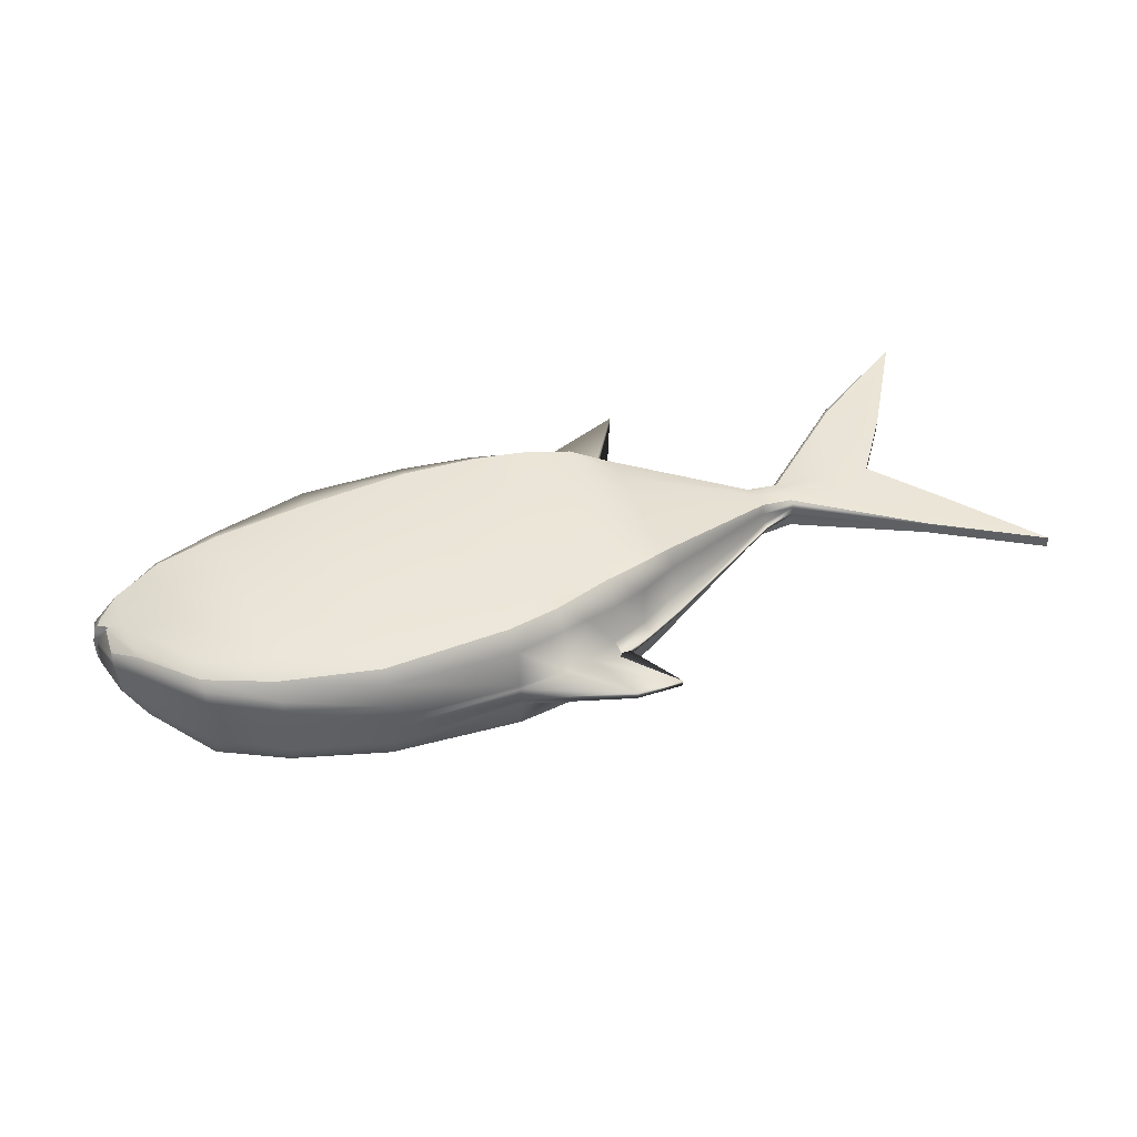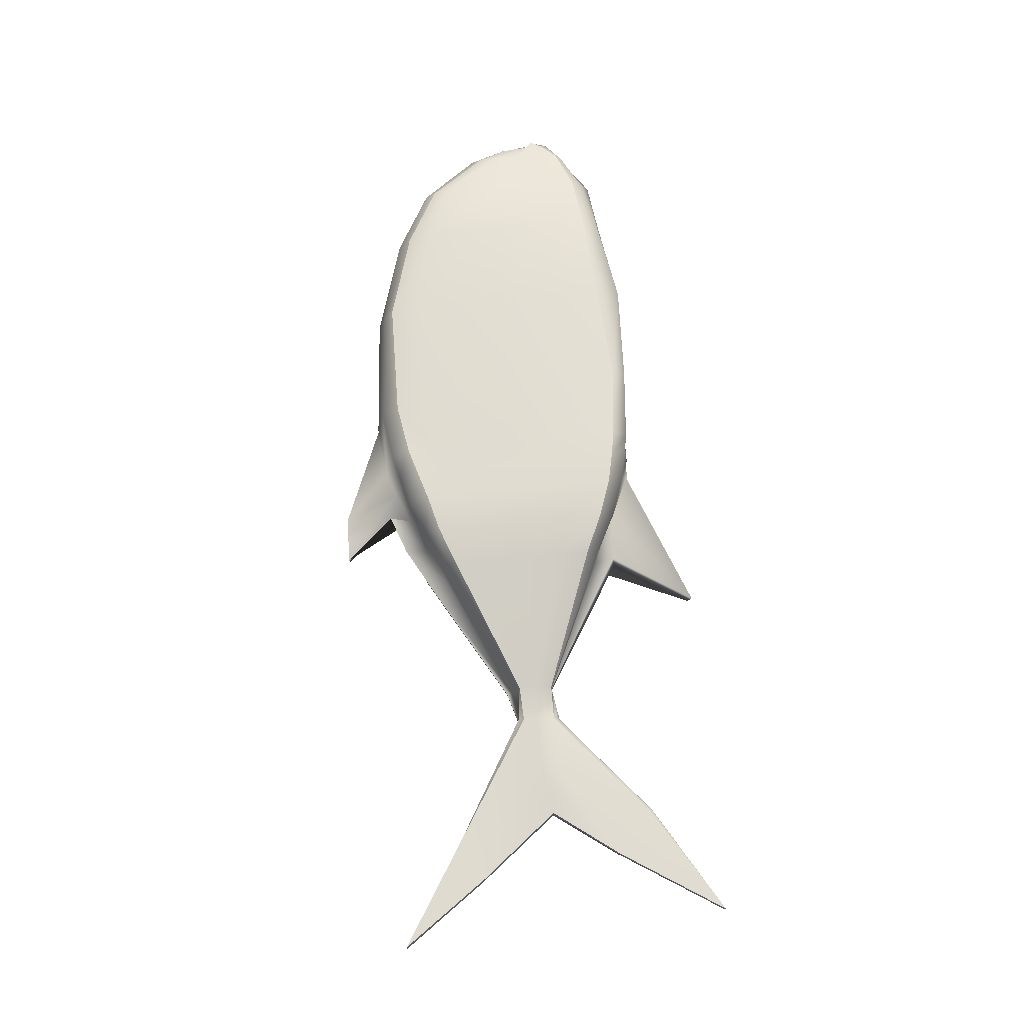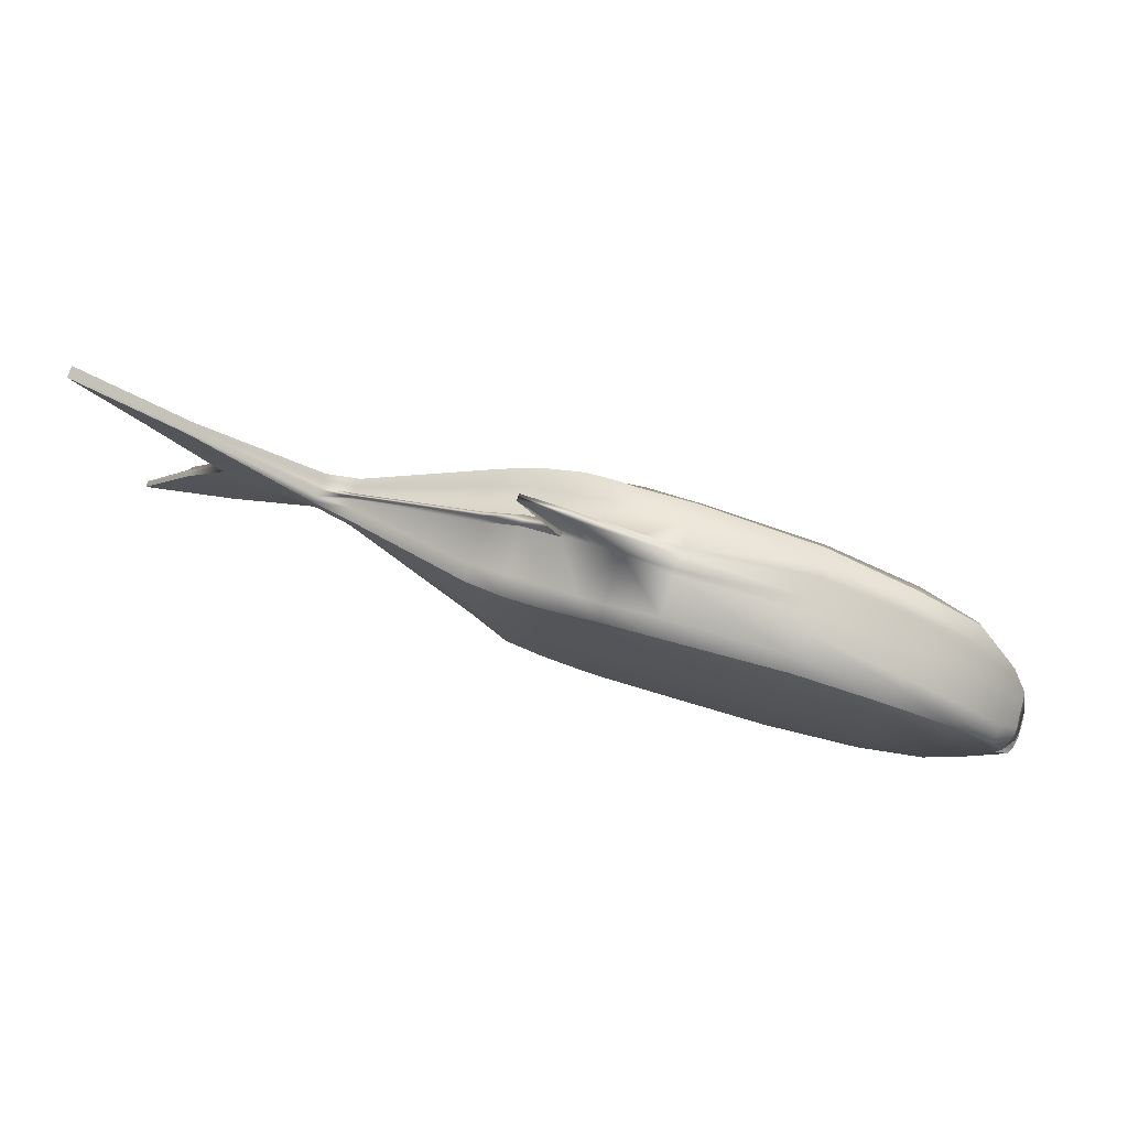
<metadata>
{"format":"obj","ext":"obj","renderer":"f3d","projection":"perspective","resolution":1024,"background":"white","views":[{"elev":45.5,"azim":157.6,"up":"+Z"},{"elev":68.3,"azim":-95.7,"up":"+Z"},{"elev":74.9,"azim":17.5,"up":"+Y"}]}
</metadata>
<code>
g default
v 3.464 -0.7931 0.293
v 3.44 -0.79 -0.2585
v 3.464 -0.3501 0.2583
v 3.464 -0.3149 -0.225
v -5.669 1.526 0.0591
v -5.669 1.526 -0.0591
v -5.606 -1.73 0.04747
v -5.016 -1.251 -0.03397
v 0.02002 1.205 -0.6072
v 0.02002 1.152 0.67
v 0.2238 -1.252 0.6437
v 0.2238 -1.255 -0.6406
v -1.041 1.051 -0.6305
v -1.065 0.9067 0.6653
v -1.06 -1.048 0.67
v -1.048 -1.064 -0.6137
v -0.4923 1.153 -0.6073
v -0.4923 1.073 0.67
v -0.4923 -1.166 0.67
v -0.4923 -1.21 -0.6293
v -1.428 -0.9208 -0.5669
v -1.428 -0.9146 0.6588
v -1.428 0.8171 0.6432
v -1.428 0.9171 -0.5958
v -1.807 -0.7519 -0.4873
v -1.807 -0.7347 0.5417
v -1.807 0.6727 0.5788
v -1.807 0.7431 -0.5267
v -3.133 -0.1923 -0.1125
v -3.133 -0.2099 0.1286
v -3.133 0.1271 0.2055
v -3.133 0.1393 -0.2055
v -3.46 -0.1953 -0.07084
v -3.46 -0.2037 0.08471
v -3.46 0.1145 0.1474
v -3.46 0.1707 -0.1474
v -4.524 -1.079 -0.05017
v -4.524 -1.079 0.05017
v -4.636 0.8742 0.06159
v -4.636 0.8742 -0.06159
v 1.235 -1.282 -0.6201
v 1.235 -1.199 0.6397
v 1.235 1.126 0.6157
v 1.235 1.122 -0.5822
v 2.173 -1.219 -0.5476
v 2.173 -1.152 0.5905
v 2.173 0.8579 0.5651
v 2.159 0.8811 -0.5156
v 2.798 -1.132 -0.477
v 2.798 -1.089 0.509
v 2.798 0.5229 0.509
v 2.798 0.5657 -0.4751
v 3.266 -0.9569 -0.33
v 3.266 -0.9449 0.3729
v 3.266 -0.06057 0.4142
v 3.28 -0.009032 -0.3297
v 3.391 -0.6428 -0.2756
v 3.391 -0.6428 0.3445
v 3.266 -0.4735 0.4032
v 2.798 -0.257 0.557
v 2.173 -0.09242 0.6801
v 1.235 -0.09242 0.6791
v 0.1653 -0.09242 0.7058
v -0.4923 -0.09242 0.6899
v -1.065 -0.09242 0.6884
v -1.428 -0.09242 0.67
v -1.807 -0.09242 0.5788
v -3.133 -0.0219 0.2055
v -3.46 -0.02974 0.1474
v -4.043 -0.02974 0.1151
v -4.462 -0.09242 0.05993
v -4.462 -0.09242 -0.05993
v -4.043 -0.02974 -0.1151
v -3.46 -0.02974 -0.1365
v -3.133 -0.0219 -0.2055
v -1.807 -0.09242 -0.5788
v -1.428 -0.09242 -0.67
v -1.065 -0.09242 -0.67
v -0.4923 -0.09242 -0.7174
v 0.02002 -0.09242 -0.7199
v 1.235 -0.09242 -0.7557
v 2.173 -0.09242 -0.7548
v 2.798 -0.257 -0.6141
v 3.266 -0.4735 -0.4142
v 3.382 -0.6089 -0.259
v 3.447 -0.6089 0.3155
v 3.266 -0.2028 0.4142
v 2.798 0.3284 0.6012
v 2.173 0.6105 0.6397
v 1.235 0.8455 0.7061
v 0.02002 0.8534 0.67
v -0.4923 0.7828 0.67
v -1.065 0.6888 0.67
v -1.428 0.6183 0.67
v -1.807 0.5399 0.5788
v -3.133 0.06484 0.2055
v -3.46 0.0541 0.1474
v -4.043 0.2187 0.1151
v -5.073 0.6888 0.04789
v -5.073 0.6888 -0.04789
v -4.043 0.2187 -0.1151
v -3.46 0.0541 -0.1474
v -3.133 0.08545 -0.2055
v -1.807 0.5399 -0.5788
v -1.428 0.6183 -0.67
v -1.065 0.6888 -0.7129
v -0.4923 0.7828 -0.7437
v 0.02002 0.8534 -0.7259
v 1.235 0.8455 -0.6922
v 2.173 0.6105 -0.6397
v 2.798 0.3284 -0.56
v 3.266 -0.2028 -0.3949
v 3.495 -0.6836 -0.2564
v 3.513 -0.6836 0.3158
v 3.266 -0.6836 0.4142
v 2.798 -0.7221 0.509
v 2.173 -0.7221 0.6652
v 1.235 -0.7221 0.674
v 0.2221 -0.7221 0.6866
v -0.4923 -0.7221 0.6814
v -1.065 -0.6516 0.67
v -1.428 -0.5823 0.67
v -1.807 -0.4635 0.5788
v -3.133 -0.1242 0.1913
v -3.46 -0.1188 0.1228
v -4.043 -0.1814 0.1151
v -4.94 -0.7221 0.04913
v -4.94 -0.7221 -0.04913
v -4.043 -0.1814 -0.1151
v -3.46 -0.1188 -0.1149
v -3.133 -0.1242 -0.1718
v -1.807 -0.4635 -0.5788
v -1.428 -0.571 -0.67
v -1.065 -0.6516 -0.6862
v -0.4923 -0.7221 -0.67
v 0.02002 -0.7221 -0.6944
v 1.235 -0.7221 -0.6691
v 2.173 -0.7221 -0.6521
v 2.798 -0.7221 -0.536
v 3.266 -0.6836 -0.3796
v -5.669 1.526 0.008241
v -5.073 0.6888 0.006678
v -4.462 -0.09242 0.008357
v -4.94 -0.7221 0.006851
v -5.606 -1.73 0.00662
v -4.524 -1.117 0.006997
v -3.46 -0.2647 0.008703
v -3.133 -0.2156 0.02866
v -1.738 -1.042 0.08072
v -2.278 -1.836 0.06877
v -0.8145 -1.315 0.04779
v -0.4923 -1.323 0.09343
v 0.2238 -1.377 0.09465
v 1.235 -1.432 0.08921
v 2.173 -1.338 0.08235
v 2.798 -1.276 0.07098
v 3.266 -1.038 0.05776
v 3.524 -0.8705 0.03602
v 3.579 -0.6836 0.03602
v 3.391 -0.6428 0.05776
v 3.56 -0.6089 0.01215
v 3.464 -0.2202 0.03602
v 3.266 0.1012 0.05776
v 2.798 0.6643 0.07098
v 2.173 1.001 0.08921
v 1.235 1.291 0.06972
v 0.02002 1.401 0.09343
v -0.9963 1.822 0.04573
v -1.037 1.343 0.09343
v -1.428 1.203 0.06439
v -1.807 0.995 0.02788
v -3.133 0.2615 0.01847
v -3.46 0.1707 0.02055
v -4.636 0.8742 0.008588
v -5.669 1.526 -0.004885
v -5.073 0.6888 -0.003959
v -4.462 -0.09242 -0.004954
v -4.94 -0.7221 -0.004061
v -5.606 -1.73 -0.003924
v -4.524 -1.117 -0.004148
v -3.46 -0.2647 -0.005577
v -3.133 -0.2156 -0.007523
v -1.775 -1.056 -0.04785
v -2.263 -1.802 -0.05538
v -0.8145 -1.315 -0.05538
v -0.4923 -1.323 -0.05538
v 0.2238 -1.377 -0.05611
v 1.235 -1.432 -0.05288
v 2.173 -1.338 -0.04881
v 2.798 -1.276 -0.04208
v 3.266 -1.038 -0.03424
v 3.524 -0.8705 -0.02135
v 3.579 -0.6836 -0.02135
v 3.391 -0.6421 -0.03424
v 3.56 -0.6089 -0.02135
v 3.464 -0.2202 -0.02135
v 3.266 0.09985 -0.03424
v 2.798 0.6643 -0.04208
v 2.173 1.001 -0.05288
v 1.235 1.291 -0.04133
v 0.02002 1.401 -0.05538
v -0.9963 1.822 -0.03248
v -1.037 1.327 -0.05538
v -1.428 1.153 -0.05538
v -1.807 0.995 -0.01579
v -3.133 0.2615 -0.01699
v -3.46 0.1707 -0.01218
v -4.636 0.8742 -0.005091
v -5.669 1.526 0.03717
v -5.073 0.6888 0.03012
v -4.462 -0.09242 0.03769
v -4.94 -0.7221 0.0309
v -5.606 -1.73 0.01714
v -4.524 -1.117 0.02827
v -3.461 -0.2539 0.03444
v -3.133 -0.2156 0.0579
v -1.807 -0.8367 0.1509
v -1.218 -1.099 0.07157
v -0.8145 -1.293 0.09981
v -0.4923 -1.323 0.2323
v 0.2238 -1.377 0.2374
v 1.235 -1.432 0.3224
v 2.173 -1.338 0.3714
v 2.798 -1.276 0.3201
v 3.266 -1.038 0.1945
v 3.524 -0.8705 0.1257
v 3.579 -0.6836 0.1342
v 3.391 -0.6428 0.15
v 3.56 -0.6089 0.09142
v 3.475 -0.2393 0.1521
v 3.266 0.07189 0.2605
v 2.798 0.6643 0.3201
v 2.173 1.001 0.3103
v 1.235 1.291 0.2673
v 0.02002 1.401 0.1463
v -0.4923 1.346 0.07254
v -1.065 1.127 0.02307
v -1.428 0.9934 0.009395
v -1.807 0.7975 0.02545
v -3.133 0.2098 0.02603
v -3.46 0.1707 0.09269
v -4.636 0.8742 0.03873
v -5.669 1.526 -0.03336
v -5.073 0.6888 -0.02703
v -4.462 -0.09242 -0.03383
v -4.94 -0.7221 -0.02773
v -5.172 -1.358 -0.02679
v -4.524 -1.117 -0.02832
v -3.46 -0.2469 -0.03909
v -3.133 -0.2108 -0.07098
v -1.807 -0.8367 -0.3267
v -1.428 -1.001 -0.3782
v -0.8145 -1.239 -0.3782
v -0.4923 -1.323 -0.3782
v 0.2238 -1.377 -0.3831
v 1.235 -1.432 -0.3611
v 2.173 -1.338 -0.3333
v 2.798 -1.276 -0.2873
v 3.266 -1.022 -0.2338
v 3.512 -0.8507 -0.1458
v 3.562 -0.6754 -0.152
v 3.398 -0.6437 -0.1378
v 3.56 -0.6089 -0.1054
v 3.464 -0.2477 -0.1659
v 3.266 0.043 -0.2338
v 2.798 0.6643 -0.2873
v 2.173 1.001 -0.3611
v 1.235 1.291 -0.3736
v 0.02002 1.401 -0.3782
v -0.4923 1.346 -0.3782
v -1.065 1.127 -0.3782
v -1.428 0.9934 -0.3782
v -1.807 0.7975 -0.3267
v -3.133 0.1393 -0.116
v -3.46 0.1707 -0.08319
v -4.636 0.8742 -0.03476
v -1.457 1.835 -0.03807
v -1.457 1.835 0.03218
v -0.7395 1.261 0.04648
v -0.7431 1.002 0.67
v -0.7712 0.7371 0.67
v -0.7712 -0.09242 0.687
v -0.7712 -0.6878 0.6898
v -0.7711 -1.114 0.67
v -0.6491 -1.319 0.2205
v -0.6491 -1.319 0.09343
v -0.6491 -1.319 -0.05538
v -0.6491 -1.287 -0.3969
v -0.7755 -1.15 -0.6219
v -0.7712 -0.6878 -0.67
v -0.7712 -0.09242 -0.6907
v -0.7712 0.7371 -0.7296
v -0.7431 1.112 -0.6254
v -0.7431 1.285 -0.3782
v -0.7431 1.282 -0.02107
v -0.4923 1.339 -0.0617
v 0.02002 1.401 -0.1191
v 1.235 1.291 -0.2534
v 2.173 1.001 -0.2366
v 2.798 0.6643 -0.1883
v 3.266 0.0705 -0.1532
v 3.464 -0.2202 -0.09552
v 3.56 -0.6089 -0.06365
v 3.409 -0.6436 -0.06667
v 3.579 -0.6836 -0.06833
v 3.524 -0.8705 -0.07401
v 3.266 -1.038 -0.1532
v 2.798 -1.276 -0.1883
v 2.173 -1.338 -0.2184
v 1.235 -1.432 -0.2366
v 0.2238 -1.377 -0.251
v -0.4923 -1.323 -0.241
v -0.6491 -1.319 -0.2223
v -0.8145 -1.315 -0.1175
v -1.428 -1.001 -0.07372
v -1.807 -0.8367 -0.07454
v -3.133 -0.2156 -0.04333
v -3.46 -0.2557 -0.02404
v -4.524 -1.117 -0.01856
v -5.606 -1.73 -0.01756
v -4.94 -0.7221 -0.01817
v -4.462 -0.09242 -0.02216
v -5.073 0.6888 -0.01771
v -5.669 1.526 -0.02186
v -4.636 0.8742 -0.02278
v -3.46 0.1707 -0.0545
v -3.133 0.1393 -0.007926
v -1.807 0.7881 -0.02443
v -1.428 0.9915 -0.01435
v -1.065 1.165 -0.002245
v -0.4923 1.256 0.5414
v 0.006966 1.326 0.5226
v 1.235 1.217 0.4829
v 2.173 0.9833 0.4139
v 2.798 0.6176 0.4453
v 3.266 0.043 0.3675
v 3.475 -0.2966 0.2175
v 3.547 -0.6089 0.1795
v 3.391 -0.6428 0.2515
v 3.557 -0.6836 0.2375
v 3.518 -0.8569 0.2083
v 3.266 -1.009 0.2979
v 2.798 -1.201 0.4099
v 2.173 -1.301 0.5028
v 1.235 -1.432 0.5774
v 0.2238 -1.377 0.5973
v -0.4923 -1.311 0.5634
v -0.6491 -1.28 0.5374
v -0.9594 -1.215 0.4871
v -1.389 -1.059 0.4366
v -1.807 -0.8367 0.383
v -3.133 -0.2156 0.07459
v -3.46 -0.228 0.05549
v -4.524 -1.106 0.04201
v -5.606 -1.73 0.03369
v -4.94 -0.7221 0.04882
v -4.462 -0.09242 0.05955
v -5.073 0.6888 0.04759
v -5.669 1.526 0.05873
v -4.636 0.8742 0.0612
v -3.46 0.1707 0.1464
v -3.133 0.1393 0.09056
v -1.807 0.7975 0.4381
v -1.428 0.9934 0.4755
v -1.065 1.127 0.5147
v -0.7431 1.194 0.5269
g fish
f 341 226 227 340
f 333 234 235 332
f 356 212 213 355
f 346 221 222 345
f 137 41 12 136
f 11 42 118 119
f 332 235 236 331
f 19 11 119 120
f 347 220 221 346
f 136 12 20 135
f 360 242 209 359
f 7 38 126 127
f 355 213 214 354
f 129 37 8 128
f 366 331 236 279
f 284 19 120 283
f 348 285 220 347
f 135 20 289 290
f 350 218 219 349
f 122 22 15 121
f 365 237 238 364
f 134 16 21 133
f 351 217 218 350
f 123 26 22 122
f 364 238 239 363
f 133 21 25 132
f 352 216 217 351
f 124 30 26 123
f 363 239 240 362
f 132 25 29 131
f 353 215 216 352
f 125 34 30 124
f 362 240 241 361
f 131 29 33 130
f 354 214 215 353
f 126 38 34 125
f 361 241 242 360
f 130 33 37 129
f 345 222 223 344
f 118 42 46 117
f 334 233 234 333
f 138 45 41 137
f 344 223 224 343
f 117 46 50 116
f 335 232 233 334
f 139 49 45 138
f 343 224 225 342
f 116 50 54 115
f 336 231 232 335
f 140 53 49 139
f 342 225 226 341
f 115 54 1 114
f 337 230 231 336
f 2 53 140 113
f 339 228 229 338
f 87 59 58 86
f 88 60 59 87
f 89 61 60 88
f 90 62 61 89
f 63 62 90 91
f 64 63 91 92
f 282 64 92 281
f 94 66 65 93
f 95 67 66 94
f 96 68 67 95
f 97 69 68 96
f 98 70 69 97
f 71 70 98 99
f 358 210 211 357
f 101 73 72 100
f 102 74 73 101
f 103 75 74 102
f 104 76 75 103
f 105 77 76 104
f 106 78 77 105
f 107 79 291 292
f 108 80 79 107
f 109 81 80 108
f 110 82 81 109
f 111 83 82 110
f 112 84 83 111
f 57 84 112 85
f 338 229 230 337
f 55 87 86 3
f 51 88 87 55
f 47 89 88 51
f 43 90 89 47
f 91 90 43 10
f 92 91 10 18
f 281 92 18 280
f 23 94 93 14
f 27 95 94 23
f 31 96 95 27
f 35 97 96 31
f 39 98 97 35
f 99 98 39 5
f 359 209 210 358
f 40 101 100 6
f 36 102 101 40
f 32 103 102 36
f 28 104 103 32
f 24 105 104 28
f 13 106 105 24
f 17 107 292 293
f 9 108 107 17
f 44 109 108 9
f 48 110 109 44
f 52 111 110 48
f 56 112 111 52
f 85 112 56 4
f 340 227 228 339
f 59 115 114 58
f 60 116 115 59
f 61 117 116 60
f 62 118 117 61
f 119 118 62 63
f 120 119 63 64
f 283 120 64 282
f 66 122 121 65
f 67 123 122 66
f 68 124 123 67
f 69 125 124 68
f 70 126 125 69
f 127 126 70 71
f 357 211 212 356
f 73 129 128 72
f 74 130 129 73
f 75 131 130 74
f 76 132 131 75
f 77 133 132 76
f 78 134 133 77
f 79 135 290 291
f 80 136 135 79
f 81 137 136 80
f 82 138 137 81
f 83 139 138 82
f 84 140 139 83
f 113 140 84 57
f 141 175 176 142
f 143 142 176 177
f 144 143 177 178
f 145 144 178 179
f 146 145 179 180
f 147 146 180 181
f 148 147 181 182
f 149 148 182 183
f 150 149 183 184
f 151 150 184 185
f 152 286 287 186
f 153 152 186 187
f 154 153 187 188
f 155 154 188 189
f 156 155 189 190
f 157 156 190 191
f 158 157 191 192
f 159 158 192 193
f 160 159 193 194
f 161 160 194 195
f 162 161 195 196
f 163 162 196 197
f 164 163 197 198
f 165 164 198 199
f 166 165 199 200
f 167 166 200 201
f 168 167 201 202
f 278 168 202 277
f 170 169 203 204
f 171 170 204 205
f 172 171 205 206
f 173 172 206 207
f 174 173 207 208
f 141 174 208 175
f 324 243 244 323
f 322 323 244 245
f 321 322 245 246
f 320 321 246 247
f 319 320 247 248
f 318 319 248 249
f 317 318 249 250
f 316 317 250 251
f 315 316 251 252
f 314 315 252 253
f 312 313 288 254
f 311 312 254 255
f 310 311 255 256
f 309 310 256 257
f 308 309 257 258
f 307 308 258 259
f 306 307 259 260
f 305 306 260 261
f 304 305 261 262
f 303 304 262 263
f 302 303 263 264
f 301 302 264 265
f 300 301 265 266
f 299 300 266 267
f 298 299 267 268
f 297 298 268 269
f 296 297 269 270
f 294 295 296 270
f 329 330 271 272
f 328 329 272 273
f 327 328 273 274
f 326 327 274 275
f 325 326 275 276
f 324 325 276 243
f 209 141 142 210
f 211 210 142 143
f 212 211 143 144
f 213 212 144 145
f 214 213 145 146
f 215 214 146 147
f 216 215 147 148
f 217 216 148 149
f 218 217 149 150
f 219 218 150 151
f 220 285 286 152
f 221 220 152 153
f 222 221 153 154
f 223 222 154 155
f 224 223 155 156
f 225 224 156 157
f 226 225 157 158
f 227 226 158 159
f 228 227 159 160
f 229 228 160 161
f 230 229 161 162
f 231 230 162 163
f 232 231 163 164
f 233 232 164 165
f 234 233 165 166
f 235 234 166 167
f 236 235 167 168
f 279 236 168 278
f 238 237 169 170
f 239 238 170 171
f 240 239 171 172
f 241 240 172 173
f 242 241 173 174
f 209 242 174 141
f 243 6 100 244
f 245 244 100 72
f 246 245 72 128
f 247 246 128 8
f 248 247 8 37
f 249 248 37 33
f 250 249 33 29
f 251 250 29 25
f 252 251 25 21
f 253 252 21 16
f 254 288 289 20
f 255 254 20 12
f 256 255 12 41
f 257 256 41 45
f 258 257 45 49
f 259 258 49 53
f 260 259 53 2
f 261 260 2 113
f 262 261 113 57
f 263 262 57 85
f 264 263 85 4
f 265 264 4 56
f 266 265 56 52
f 267 266 52 48
f 268 267 48 44
f 269 268 44 9
f 270 269 9 17
f 294 270 17 293
f 272 271 13 24
f 273 272 24 28
f 274 273 28 32
f 275 274 32 36
f 276 275 36 40
f 243 276 40 6
f 169 278 277 203
f 237 279 278 169
f 366 279 237 365
f 93 281 280 14
f 65 282 281 93
f 121 283 282 65
f 15 284 283 121
f 349 219 285 348
f 286 285 219 151
f 287 286 151 185
f 288 313 314 253
f 289 288 253 16
f 290 289 16 134
f 291 290 134 78
f 292 291 78 106
f 293 292 106 13
f 271 294 293 13
f 330 295 294 271
f 295 277 202 296
f 202 201 297 296
f 201 200 298 297
f 200 199 299 298
f 199 198 300 299
f 198 197 301 300
f 197 196 302 301
f 196 195 303 302
f 195 194 304 303
f 194 193 305 304
f 193 192 306 305
f 192 191 307 306
f 191 190 308 307
f 190 189 309 308
f 189 188 310 309
f 188 187 311 310
f 187 186 312 311
f 186 287 313 312
f 314 313 287 185
f 185 184 315 314
f 184 183 316 315
f 183 182 317 316
f 182 181 318 317
f 181 180 319 318
f 180 179 320 319
f 179 178 321 320
f 178 177 322 321
f 177 176 323 322
f 175 324 323 176
f 175 208 325 324
f 208 207 326 325
f 207 206 327 326
f 206 205 328 327
f 205 204 329 328
f 204 203 330 329
f 203 277 295 330
f 10 332 331 18
f 43 333 332 10
f 47 334 333 43
f 51 335 334 47
f 55 336 335 51
f 3 337 336 55
f 86 338 337 3
f 58 339 338 86
f 114 340 339 58
f 1 341 340 114
f 54 342 341 1
f 50 343 342 54
f 46 344 343 50
f 42 345 344 46
f 11 346 345 42
f 19 347 346 11
f 284 348 347 19
f 15 349 348 284
f 22 350 349 15
f 26 351 350 22
f 30 352 351 26
f 34 353 352 30
f 38 354 353 34
f 7 355 354 38
f 127 356 355 7
f 71 357 356 127
f 99 358 357 71
f 5 359 358 99
f 39 360 359 5
f 35 361 360 39
f 31 362 361 35
f 27 363 362 31
f 23 364 363 27
f 14 365 364 23
f 280 366 365 14
f 18 331 366 280

</code>
